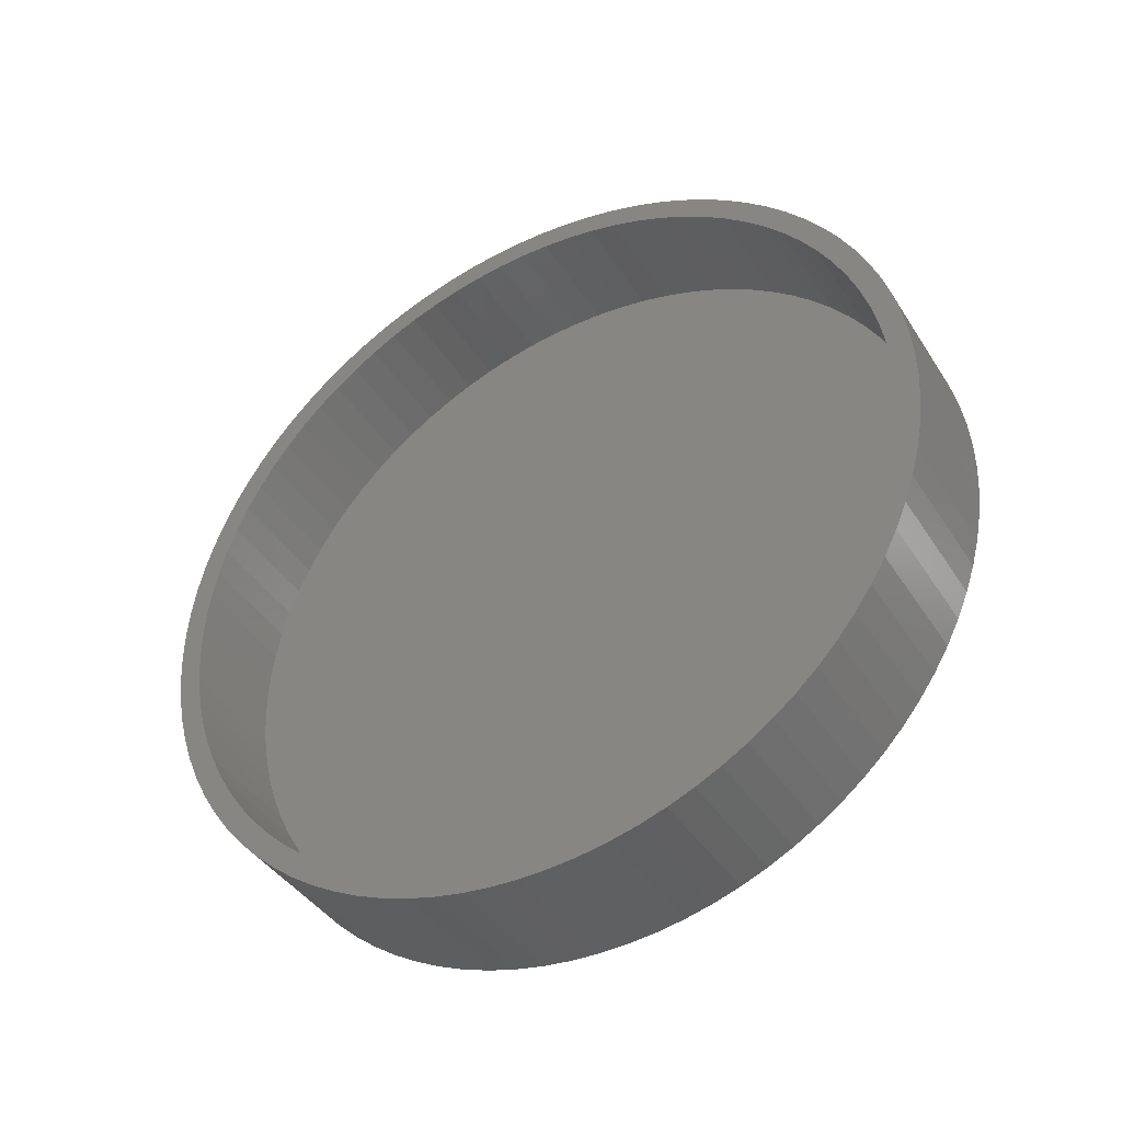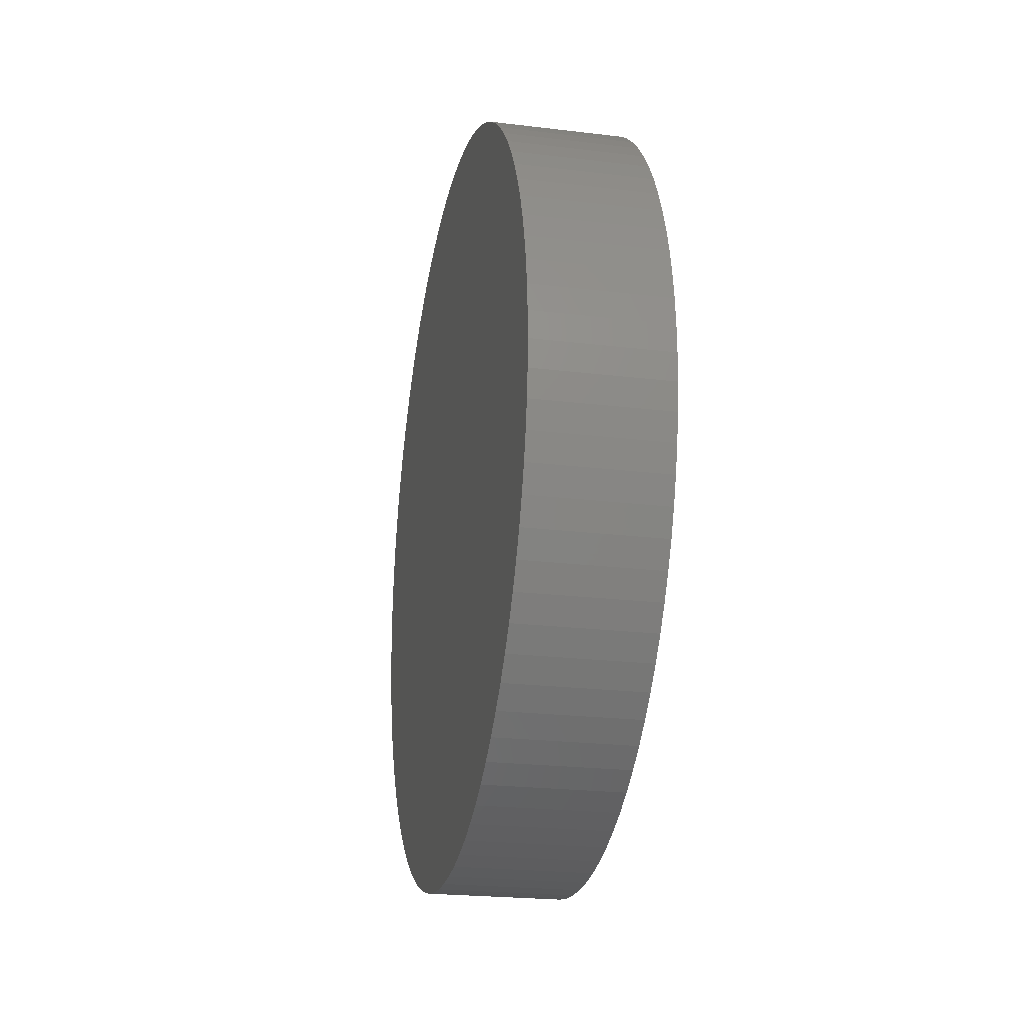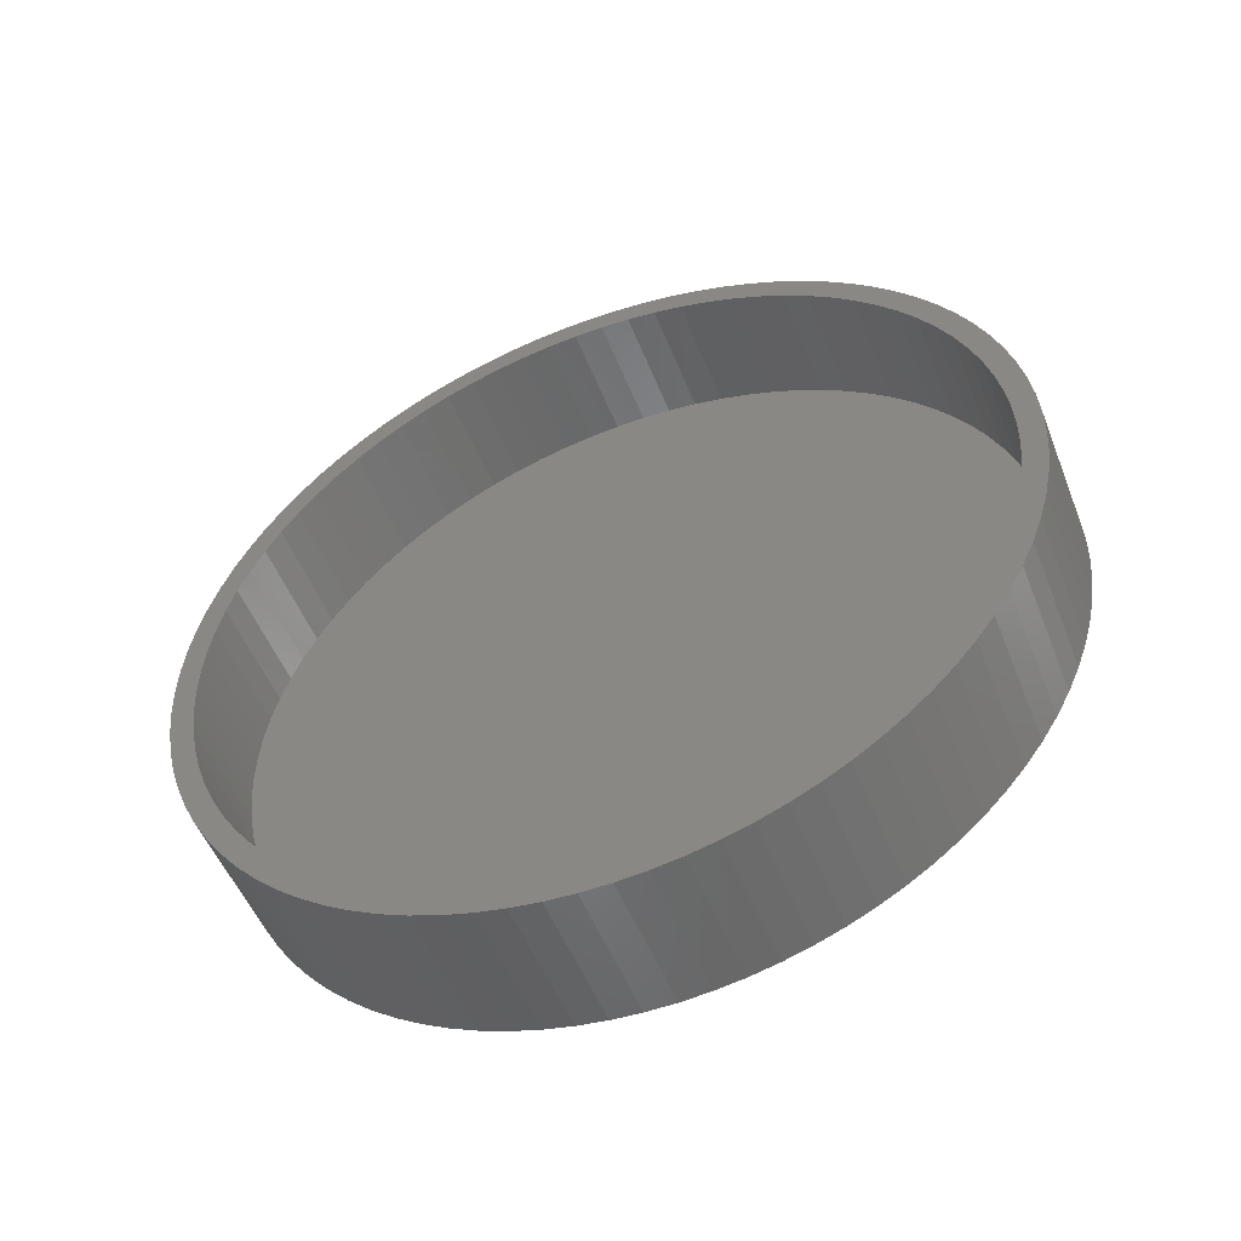
<metadata>
{"format":"stl","ext":"stl","renderer":"f3d","projection":"perspective","resolution":1024,"background":"white","views":[{"elev":-40.9,"azim":-60.3,"up":"+Z"},{"elev":-23.0,"azim":168.4,"up":"+Z"},{"elev":-51.8,"azim":-68.7,"up":"+Y"}]}
</metadata>
<code>
# stl→obj: 350 verts, 696 faces
v -1101 -420.1 494.1
v -1101 -419.5 494.5
v -1101 -420.8 493.7
v -1101 -421.5 493.4
v -1101 -418.9 495
v -1101 -422.1 493.1
v -1101 -418.4 495.5
v -1101 -422.9 492.9
v -1101 -417.9 496
v -1101 -423.6 492.7
v -1101 -417.4 496.6
v -1101 -424.3 492.6
v -1101 -417 497.2
v -1101 -425.1 492.5
v -1101 -416.6 497.9
v -1101 -425.8 492.4
v -1101 -416.2 498.5
v -1101 -426.6 492.5
v -1101 -415.9 499.2
v -1101 -427.3 492.6
v -1101 -415.7 499.9
v -1101 -428 492.7
v -1101 -415.5 500.6
v -1101 -428.8 492.9
v -1101 -415.4 501.4
v -1101 -429.5 493.1
v -1101 -415.3 502.1
v -1101 -430.2 493.4
v -1101 -415.2 502.9
v -1101 -430.8 493.7
v -1101 -415.2 503.6
v -1101 -431.5 494.1
v -1101 -415.3 504.4
v -1101 -432.1 494.5
v -1101 -415.4 505.1
v -1101 -432.7 495
v -1101 -415.6 505.8
v -1101 -433.2 495.5
v -1101 -415.8 506.5
v -1101 -433.8 496
v -1101 -416.1 507.2
v -1101 -434.2 496.6
v -1101 -416.4 507.9
v -1101 -434.7 497.2
v -1101 -416.8 508.6
v -1101 -435.1 497.8
v -1101 -417.2 509.2
v -1101 -435.4 498.5
v -1101 -417.6 509.8
v -1101 -435.7 499.2
v -1101 -418.1 510.3
v -1101 -435.9 499.9
v -1101 -418.7 510.9
v -1101 -436.1 500.6
v -1101 -419.2 511.4
v -1101 -436.3 501.4
v -1101 -419.8 511.8
v -1101 -436.4 502.1
v -1101 -420.5 512.2
v -1101 -436.4 502.9
v -1101 -421.1 512.6
v -1101 -436.4 503.6
v -1101 -421.8 512.9
v -1101 -436.3 504.3
v -1101 -422.5 513.1
v -1101 -436.2 505.1
v -1101 -423.2 513.3
v -1101 -436.1 505.8
v -1101 -424 513.5
v -1101 -435.8 506.5
v -1101 -424.7 513.6
v -1101 -435.6 507.2
v -1101 -425.5 513.6
v -1101 -435.2 507.9
v -1101 -426.2 513.6
v -1101 -434.9 508.6
v -1101 -426.9 513.6
v -1101 -434.5 509.2
v -1101 -427.7 513.5
v -1101 -434 509.8
v -1101 -428.4 513.3
v -1101 -433.5 510.3
v -1101 -429.1 513.1
v -1101 -433 510.9
v -1101 -429.8 512.9
v -1101 -432.4 511.3
v -1101 -430.5 512.5
v -1101 -431.8 511.8
v -1101 -431.2 512.2
v -1101 -420.5 494.6
v -1101 -421.1 494.2
v -1101 -419.9 495
v -1101 -419.3 495.5
v -1101 -421.7 493.9
v -1101 -418.8 496
v -1101 -422.4 493.6
v -1101 -418.3 496.5
v -1101 -423.1 493.4
v -1101 -417.8 497.1
v -1101 -423.8 493.2
v -1101 -417.4 497.7
v -1101 -424.6 493.1
v -1101 -417 498.3
v -1101 -425.3 493.1
v -1101 -416.7 499
v -1101 -426 493
v -1101 -416.4 499.6
v -1101 -426.7 493.1
v -1101 -416.2 500.3
v -1101 -427.5 493.2
v -1101 -416 501
v -1101 -428.2 493.3
v -1101 -415.9 501.8
v -1101 -428.9 493.5
v -1101 -415.8 502.5
v -1101 -429.6 493.8
v -1101 -415.8 503.2
v -1101 -430.2 494.1
v -1101 -415.9 504
v -1101 -430.9 494.4
v -1101 -416 504.7
v -1101 -431.5 494.8
v -1101 -416.1 505.4
v -1101 -432.1 495.2
v -1101 -416.3 506.1
v -1101 -432.6 495.7
v -1101 -416.5 506.8
v -1101 -433.1 496.2
v -1101 -416.8 507.5
v -1101 -433.6 496.8
v -1101 -417.2 508.1
v -1101 -434.1 497.4
v -1101 -417.6 508.7
v -1101 -434.5 498
v -1101 -418 509.3
v -1101 -434.8 498.6
v -1101 -418.5 509.9
v -1101 -435.1 499.3
v -1101 -419 510.4
v -1101 -435.3 500
v -1101 -419.6 510.8
v -1101 -435.5 500.7
v -1101 -420.1 511.3
v -1101 -435.7 501.4
v -1101 -420.8 511.7
v -1101 -435.8 502.1
v -1101 -421.4 512
v -1101 -435.8 502.9
v -1101 -422.1 512.3
v -1101 -435.8 503.6
v -1101 -422.8 512.6
v -1101 -435.7 504.3
v -1101 -423.5 512.8
v -1101 -435.6 505
v -1101 -424.2 512.9
v -1101 -435.4 505.8
v -1101 -424.9 513
v -1101 -435.2 506.5
v -1101 -425.6 513
v -1101 -434.9 507.1
v -1101 -426.4 513
v -1101 -434.6 507.8
v -1101 -427.1 513
v -1101 -434.3 508.4
v -1101 -427.8 512.8
v -1101 -433.8 509
v -1101 -428.5 512.7
v -1101 -433.4 509.6
v -1101 -429.2 512.5
v -1101 -432.9 510.1
v -1101 -429.9 512.2
v -1101 -432.4 510.6
v -1101 -430.5 511.9
v -1101 -431.8 511.1
v -1101 -431.2 511.5
v -1104 -421.1 494.2
v -1104 -420.5 494.6
v -1104 -421.7 493.9
v -1104 -422.4 493.6
v -1104 -423.1 493.4
v -1104 -423.8 493.2
v -1104 -424.6 493.1
v -1104 -425.3 493.1
v -1104 -426 493
v -1104 -426.7 493.1
v -1104 -427.5 493.2
v -1104 -428.2 493.3
v -1104 -428.9 493.5
v -1104 -429.6 493.8
v -1104 -430.2 494.1
v -1104 -430.9 494.4
v -1104 -431.5 494.8
v -1104 -432.1 495.2
v -1104 -432.6 495.7
v -1104 -433.1 496.2
v -1104 -433.6 496.8
v -1104 -434.1 497.4
v -1104 -434.5 498
v -1104 -434.8 498.6
v -1104 -435.1 499.3
v -1104 -435.3 500
v -1104 -435.5 500.7
v -1104 -435.7 501.4
v -1104 -435.8 502.1
v -1104 -435.8 502.9
v -1104 -435.8 503.6
v -1104 -435.7 504.3
v -1104 -435.6 505
v -1104 -435.4 505.8
v -1104 -435.2 506.5
v -1104 -434.9 507.1
v -1104 -434.6 507.8
v -1104 -434.3 508.4
v -1104 -433.8 509
v -1104 -433.4 509.6
v -1104 -432.9 510.1
v -1104 -432.4 510.6
v -1104 -431.8 511.1
v -1104 -431.2 511.5
v -1104 -430.5 511.9
v -1104 -429.9 512.2
v -1104 -429.2 512.5
v -1104 -428.5 512.7
v -1104 -427.8 512.8
v -1104 -427.1 513
v -1104 -426.4 513
v -1104 -425.6 513
v -1104 -424.9 513
v -1104 -424.2 512.9
v -1104 -423.5 512.8
v -1104 -422.8 512.6
v -1104 -422.1 512.3
v -1104 -421.4 512
v -1104 -420.8 511.7
v -1104 -420.1 511.3
v -1104 -419.6 510.8
v -1104 -419 510.4
v -1104 -418.5 509.9
v -1104 -418 509.3
v -1104 -417.6 508.7
v -1104 -417.2 508.1
v -1104 -416.8 507.5
v -1104 -416.5 506.8
v -1104 -416.3 506.1
v -1104 -416.1 505.4
v -1104 -416 504.7
v -1104 -415.9 504
v -1104 -415.8 503.2
v -1104 -415.8 502.5
v -1104 -415.9 501.8
v -1104 -416 501
v -1104 -416.2 500.3
v -1104 -416.4 499.6
v -1104 -416.7 499
v -1104 -417 498.3
v -1104 -417.4 497.7
v -1104 -417.8 497.1
v -1104 -418.3 496.5
v -1104 -418.8 496
v -1104 -419.3 495.5
v -1104 -419.9 495
v -1104 -419.5 494.5
v -1104 -420.1 494.1
v -1104 -418.9 495
v -1104 -418.4 495.5
v -1104 -417.9 496
v -1104 -417.4 496.6
v -1104 -417 497.2
v -1104 -416.6 497.9
v -1104 -416.2 498.5
v -1104 -415.9 499.2
v -1104 -415.7 499.9
v -1104 -415.5 500.6
v -1104 -415.4 501.4
v -1104 -415.3 502.1
v -1104 -415.2 502.9
v -1104 -415.2 503.6
v -1104 -415.3 504.4
v -1104 -415.4 505.1
v -1104 -415.6 505.8
v -1104 -415.8 506.5
v -1104 -416.1 507.2
v -1104 -416.4 507.9
v -1104 -416.8 508.6
v -1104 -417.2 509.2
v -1104 -417.6 509.8
v -1104 -418.1 510.3
v -1104 -418.7 510.9
v -1104 -419.2 511.4
v -1104 -419.8 511.8
v -1104 -420.5 512.2
v -1104 -421.1 512.6
v -1104 -421.8 512.9
v -1104 -421.5 493.4
v -1104 -420.8 493.7
v -1104 -422.1 493.1
v -1104 -422.9 492.9
v -1104 -423.6 492.7
v -1104 -424.3 492.6
v -1104 -425.1 492.5
v -1104 -425.8 492.4
v -1104 -426.6 492.5
v -1104 -427.3 492.6
v -1104 -428 492.7
v -1104 -428.8 492.9
v -1104 -429.5 493.1
v -1104 -430.2 493.4
v -1104 -430.8 493.7
v -1104 -431.5 494.1
v -1104 -432.1 494.5
v -1104 -432.7 495
v -1104 -433.2 495.5
v -1104 -433.8 496
v -1104 -434.2 496.6
v -1104 -434.7 497.2
v -1104 -435.1 497.8
v -1104 -435.4 498.5
v -1104 -435.7 499.2
v -1104 -435.9 499.9
v -1104 -436.1 500.6
v -1104 -436.3 501.4
v -1104 -436.4 502.1
v -1104 -436.4 502.9
v -1104 -436.4 503.6
v -1104 -436.3 504.3
v -1104 -436.2 505.1
v -1104 -436.1 505.8
v -1104 -435.8 506.5
v -1104 -435.6 507.2
v -1104 -435.2 507.9
v -1104 -434.9 508.6
v -1104 -434.5 509.2
v -1104 -434 509.8
v -1104 -433.5 510.3
v -1104 -433 510.9
v -1104 -432.4 511.3
v -1104 -431.8 511.8
v -1104 -431.2 512.2
v -1104 -430.5 512.5
v -1104 -429.8 512.9
v -1104 -429.1 513.1
v -1104 -428.4 513.3
v -1104 -427.7 513.5
v -1104 -426.9 513.6
v -1104 -426.2 513.6
v -1104 -425.5 513.6
v -1104 -424.7 513.6
v -1104 -424 513.5
v -1104 -423.2 513.3
v -1104 -422.5 513.1
f 1 2 3
f 3 2 4
f 4 2 5
f 6 5 7
f 8 7 9
f 10 9 11
f 12 11 13
f 14 13 15
f 16 15 17
f 18 17 19
f 20 19 21
f 22 21 23
f 24 23 25
f 26 25 27
f 28 27 29
f 30 29 31
f 32 31 33
f 34 33 35
f 36 35 37
f 38 37 39
f 40 39 41
f 42 41 43
f 44 43 45
f 46 45 47
f 48 47 49
f 50 49 51
f 52 51 53
f 54 53 55
f 56 55 57
f 58 57 59
f 60 59 61
f 62 61 63
f 64 63 65
f 66 65 67
f 68 67 69
f 70 69 71
f 72 71 73
f 74 73 75
f 76 75 77
f 78 77 79
f 80 79 81
f 82 81 83
f 84 83 85
f 86 85 87
f 88 87 89
f 88 86 87
f 4 5 6
f 6 7 8
f 8 9 10
f 10 11 12
f 12 13 14
f 14 15 16
f 16 17 18
f 18 19 20
f 20 21 22
f 22 23 24
f 24 25 26
f 26 27 28
f 28 29 30
f 30 31 32
f 32 33 34
f 34 35 36
f 36 37 38
f 38 39 40
f 40 41 42
f 42 43 44
f 44 45 46
f 46 47 48
f 48 49 50
f 50 51 52
f 52 53 54
f 54 55 56
f 56 57 58
f 58 59 60
f 60 61 62
f 62 63 64
f 64 65 66
f 66 67 68
f 68 69 70
f 70 71 72
f 72 73 74
f 74 75 76
f 76 77 78
f 78 79 80
f 80 81 82
f 82 83 84
f 84 85 86
f 90 91 92
f 92 91 93
f 93 91 94
f 95 94 96
f 97 96 98
f 99 98 100
f 101 100 102
f 103 102 104
f 105 104 106
f 107 106 108
f 109 108 110
f 111 110 112
f 113 112 114
f 115 114 116
f 117 116 118
f 119 118 120
f 121 120 122
f 123 122 124
f 125 124 126
f 127 126 128
f 129 128 130
f 131 130 132
f 133 132 134
f 135 134 136
f 137 136 138
f 139 138 140
f 141 140 142
f 143 142 144
f 145 144 146
f 147 146 148
f 149 148 150
f 151 150 152
f 153 152 154
f 155 154 156
f 157 156 158
f 159 158 160
f 161 160 162
f 163 162 164
f 165 164 166
f 167 166 168
f 169 168 170
f 171 170 172
f 173 172 174
f 175 173 174
f 93 94 95
f 95 96 97
f 97 98 99
f 99 100 101
f 101 102 103
f 103 104 105
f 105 106 107
f 107 108 109
f 109 110 111
f 111 112 113
f 113 114 115
f 115 116 117
f 117 118 119
f 119 120 121
f 121 122 123
f 123 124 125
f 125 126 127
f 127 128 129
f 129 130 131
f 131 132 133
f 133 134 135
f 135 136 137
f 137 138 139
f 139 140 141
f 141 142 143
f 143 144 145
f 145 146 147
f 147 148 149
f 149 150 151
f 151 152 153
f 153 154 155
f 155 156 157
f 157 158 159
f 159 160 161
f 161 162 163
f 163 164 165
f 165 166 167
f 167 168 169
f 169 170 171
f 171 172 173
f 176 91 177
f 176 94 91
f 176 178 94
f 94 178 96
f 96 178 179
f 98 179 180
f 100 180 181
f 102 181 182
f 104 182 183
f 106 183 184
f 108 184 185
f 110 185 186
f 112 186 187
f 114 187 188
f 116 188 189
f 118 189 190
f 120 190 191
f 122 191 192
f 124 192 193
f 126 193 194
f 128 194 195
f 130 195 196
f 132 196 197
f 134 197 198
f 136 198 199
f 138 199 200
f 140 200 201
f 142 201 202
f 144 202 203
f 146 203 204
f 148 204 205
f 150 205 206
f 152 206 207
f 154 207 208
f 156 208 209
f 158 209 210
f 160 210 211
f 162 211 212
f 164 212 213
f 166 213 214
f 168 214 215
f 170 215 216
f 172 216 217
f 174 217 218
f 175 218 219
f 173 219 220
f 171 220 221
f 169 221 222
f 167 222 223
f 165 223 224
f 163 224 225
f 161 225 226
f 159 226 227
f 157 227 228
f 155 228 229
f 153 229 230
f 151 230 231
f 149 231 232
f 147 232 233
f 145 233 234
f 143 234 235
f 141 235 236
f 139 236 237
f 137 237 238
f 135 238 239
f 133 239 240
f 131 240 241
f 129 241 242
f 127 242 243
f 125 243 244
f 123 244 245
f 121 245 246
f 119 246 247
f 117 247 248
f 115 248 249
f 113 249 250
f 111 250 251
f 109 251 252
f 107 252 253
f 105 253 254
f 103 254 255
f 101 255 256
f 99 256 257
f 97 257 258
f 95 258 259
f 93 259 260
f 92 260 261
f 90 261 177
f 91 90 177
f 96 179 98
f 98 180 100
f 100 181 102
f 102 182 104
f 104 183 106
f 106 184 108
f 108 185 110
f 110 186 112
f 112 187 114
f 114 188 116
f 116 189 118
f 118 190 120
f 120 191 122
f 122 192 124
f 124 193 126
f 126 194 128
f 128 195 130
f 130 196 132
f 132 197 134
f 134 198 136
f 136 199 138
f 138 200 140
f 140 201 142
f 142 202 144
f 144 203 146
f 146 204 148
f 148 205 150
f 150 206 152
f 152 207 154
f 154 208 156
f 156 209 158
f 158 210 160
f 160 211 162
f 162 212 164
f 164 213 166
f 166 214 168
f 168 215 170
f 170 216 172
f 172 217 174
f 174 218 175
f 175 219 173
f 173 220 171
f 171 221 169
f 169 222 167
f 167 223 165
f 165 224 163
f 163 225 161
f 161 226 159
f 159 227 157
f 157 228 155
f 155 229 153
f 153 230 151
f 151 231 149
f 149 232 147
f 147 233 145
f 145 234 143
f 143 235 141
f 141 236 139
f 139 237 137
f 137 238 135
f 135 239 133
f 133 240 131
f 131 241 129
f 129 242 127
f 127 243 125
f 125 244 123
f 123 245 121
f 121 246 119
f 119 247 117
f 117 248 115
f 115 249 113
f 113 250 111
f 111 251 109
f 109 252 107
f 107 253 105
f 105 254 103
f 103 255 101
f 101 256 99
f 99 257 97
f 97 258 95
f 95 259 93
f 93 260 92
f 92 261 90
f 262 263 177
f 261 262 177
f 261 264 262
f 261 260 264
f 264 260 265
f 265 260 259
f 266 259 258
f 267 258 257
f 268 257 256
f 269 256 255
f 270 255 254
f 271 254 253
f 272 253 252
f 273 252 251
f 274 251 250
f 275 250 249
f 276 249 248
f 277 248 247
f 278 247 246
f 279 246 245
f 280 245 244
f 281 244 243
f 282 243 242
f 283 242 241
f 284 241 240
f 285 240 239
f 286 239 238
f 287 238 237
f 288 237 236
f 289 236 235
f 290 235 234
f 291 234 233
f 292 233 293
f 292 291 233
f 294 176 295
f 294 178 176
f 294 296 178
f 178 296 179
f 179 296 297
f 180 297 298
f 181 298 299
f 182 299 300
f 183 300 301
f 184 301 302
f 185 302 303
f 186 303 304
f 187 304 305
f 188 305 306
f 189 306 307
f 190 307 308
f 191 308 309
f 192 309 310
f 193 310 311
f 194 311 312
f 195 312 313
f 196 313 314
f 197 314 315
f 198 315 316
f 199 316 317
f 200 317 318
f 201 318 319
f 202 319 320
f 203 320 321
f 204 321 322
f 205 322 323
f 324 205 323
f 324 206 205
f 324 325 206
f 206 325 207
f 207 325 326
f 208 326 327
f 209 327 328
f 210 328 329
f 211 329 330
f 212 330 331
f 213 331 332
f 214 332 333
f 215 333 334
f 216 334 335
f 217 335 336
f 218 336 337
f 219 337 338
f 220 338 339
f 221 339 340
f 222 340 341
f 223 341 342
f 224 342 343
f 225 343 344
f 226 344 345
f 227 345 346
f 228 346 347
f 229 347 348
f 230 348 349
f 231 349 350
f 232 350 293
f 233 232 293
f 179 297 180
f 180 298 181
f 181 299 182
f 182 300 183
f 183 301 184
f 184 302 185
f 185 303 186
f 186 304 187
f 187 305 188
f 188 306 189
f 189 307 190
f 190 308 191
f 191 309 192
f 192 310 193
f 193 311 194
f 194 312 195
f 195 313 196
f 196 314 197
f 197 315 198
f 198 316 199
f 199 317 200
f 200 318 201
f 201 319 202
f 202 320 203
f 203 321 204
f 204 322 205
f 207 326 208
f 208 327 209
f 209 328 210
f 210 329 211
f 211 330 212
f 212 331 213
f 213 332 214
f 214 333 215
f 215 334 216
f 216 335 217
f 217 336 218
f 218 337 219
f 219 338 220
f 220 339 221
f 221 340 222
f 222 341 223
f 223 342 224
f 224 343 225
f 225 344 226
f 226 345 227
f 227 346 228
f 228 347 229
f 229 348 230
f 230 349 231
f 231 350 232
f 291 290 234
f 290 289 235
f 289 288 236
f 288 287 237
f 287 286 238
f 286 285 239
f 285 284 240
f 284 283 241
f 283 282 242
f 282 281 243
f 281 280 244
f 280 279 245
f 279 278 246
f 278 277 247
f 277 276 248
f 276 275 249
f 275 274 250
f 274 273 251
f 273 272 252
f 272 271 253
f 271 270 254
f 270 269 255
f 269 268 256
f 268 267 257
f 267 266 258
f 266 265 259
f 176 177 295
f 295 177 263
f 3 263 1
f 3 295 263
f 3 4 295
f 295 4 294
f 294 4 6
f 296 6 8
f 297 8 10
f 298 10 12
f 299 12 14
f 300 14 16
f 301 16 18
f 302 18 20
f 303 20 22
f 304 22 24
f 305 24 26
f 306 26 28
f 307 28 30
f 308 30 32
f 309 32 34
f 310 34 36
f 311 36 38
f 312 38 40
f 313 40 42
f 314 42 44
f 315 44 46
f 316 46 48
f 317 48 50
f 318 50 52
f 319 52 54
f 320 54 56
f 321 56 58
f 322 58 60
f 323 60 62
f 324 62 64
f 325 64 66
f 326 66 68
f 327 68 70
f 328 70 72
f 329 72 74
f 330 74 76
f 331 76 78
f 332 78 80
f 333 80 82
f 334 82 84
f 335 84 86
f 336 86 88
f 337 88 89
f 338 89 87
f 339 87 85
f 340 85 83
f 341 83 81
f 342 81 79
f 343 79 77
f 344 77 75
f 345 75 73
f 346 73 71
f 347 71 69
f 348 69 67
f 349 67 65
f 350 65 63
f 293 63 61
f 292 61 59
f 291 59 57
f 290 57 55
f 289 55 53
f 288 53 51
f 287 51 49
f 286 49 47
f 285 47 45
f 284 45 43
f 283 43 41
f 282 41 39
f 281 39 37
f 280 37 35
f 279 35 33
f 278 33 31
f 277 31 29
f 276 29 27
f 275 27 25
f 274 25 23
f 273 23 21
f 272 21 19
f 271 19 17
f 270 17 15
f 269 15 13
f 268 13 11
f 267 11 9
f 266 9 7
f 265 7 5
f 264 5 2
f 262 2 1
f 263 262 1
f 294 6 296
f 296 8 297
f 297 10 298
f 298 12 299
f 299 14 300
f 300 16 301
f 301 18 302
f 302 20 303
f 303 22 304
f 304 24 305
f 305 26 306
f 306 28 307
f 307 30 308
f 308 32 309
f 309 34 310
f 310 36 311
f 311 38 312
f 312 40 313
f 313 42 314
f 314 44 315
f 315 46 316
f 316 48 317
f 317 50 318
f 318 52 319
f 319 54 320
f 320 56 321
f 321 58 322
f 322 60 323
f 323 62 324
f 324 64 325
f 325 66 326
f 326 68 327
f 327 70 328
f 328 72 329
f 329 74 330
f 330 76 331
f 331 78 332
f 332 80 333
f 333 82 334
f 334 84 335
f 335 86 336
f 336 88 337
f 337 89 338
f 338 87 339
f 339 85 340
f 340 83 341
f 341 81 342
f 342 79 343
f 343 77 344
f 344 75 345
f 345 73 346
f 346 71 347
f 347 69 348
f 348 67 349
f 349 65 350
f 350 63 293
f 293 61 292
f 292 59 291
f 291 57 290
f 290 55 289
f 289 53 288
f 288 51 287
f 287 49 286
f 286 47 285
f 285 45 284
f 284 43 283
f 283 41 282
f 282 39 281
f 281 37 280
f 280 35 279
f 279 33 278
f 278 31 277
f 277 29 276
f 276 27 275
f 275 25 274
f 274 23 273
f 273 21 272
f 272 19 271
f 271 17 270
f 270 15 269
f 269 13 268
f 268 11 267
f 267 9 266
f 266 7 265
f 265 5 264
f 264 2 262

</code>
